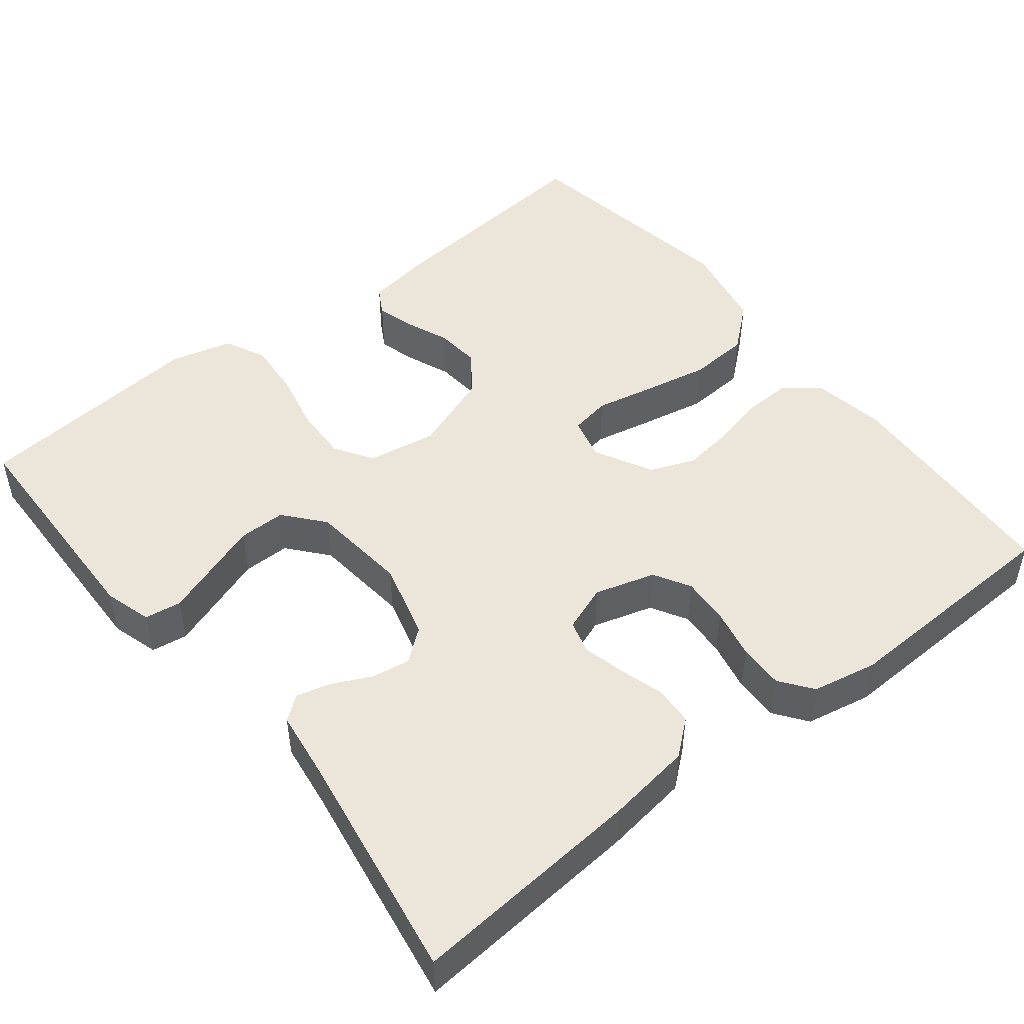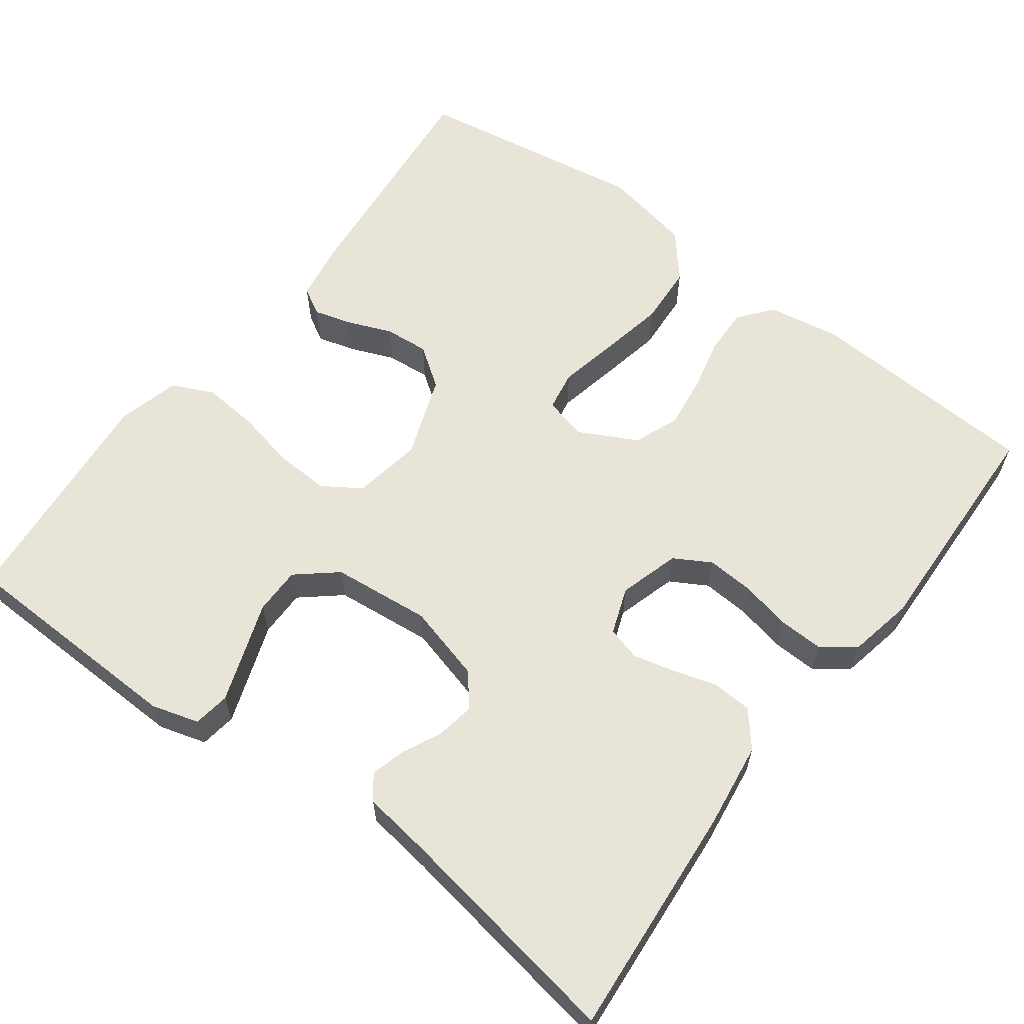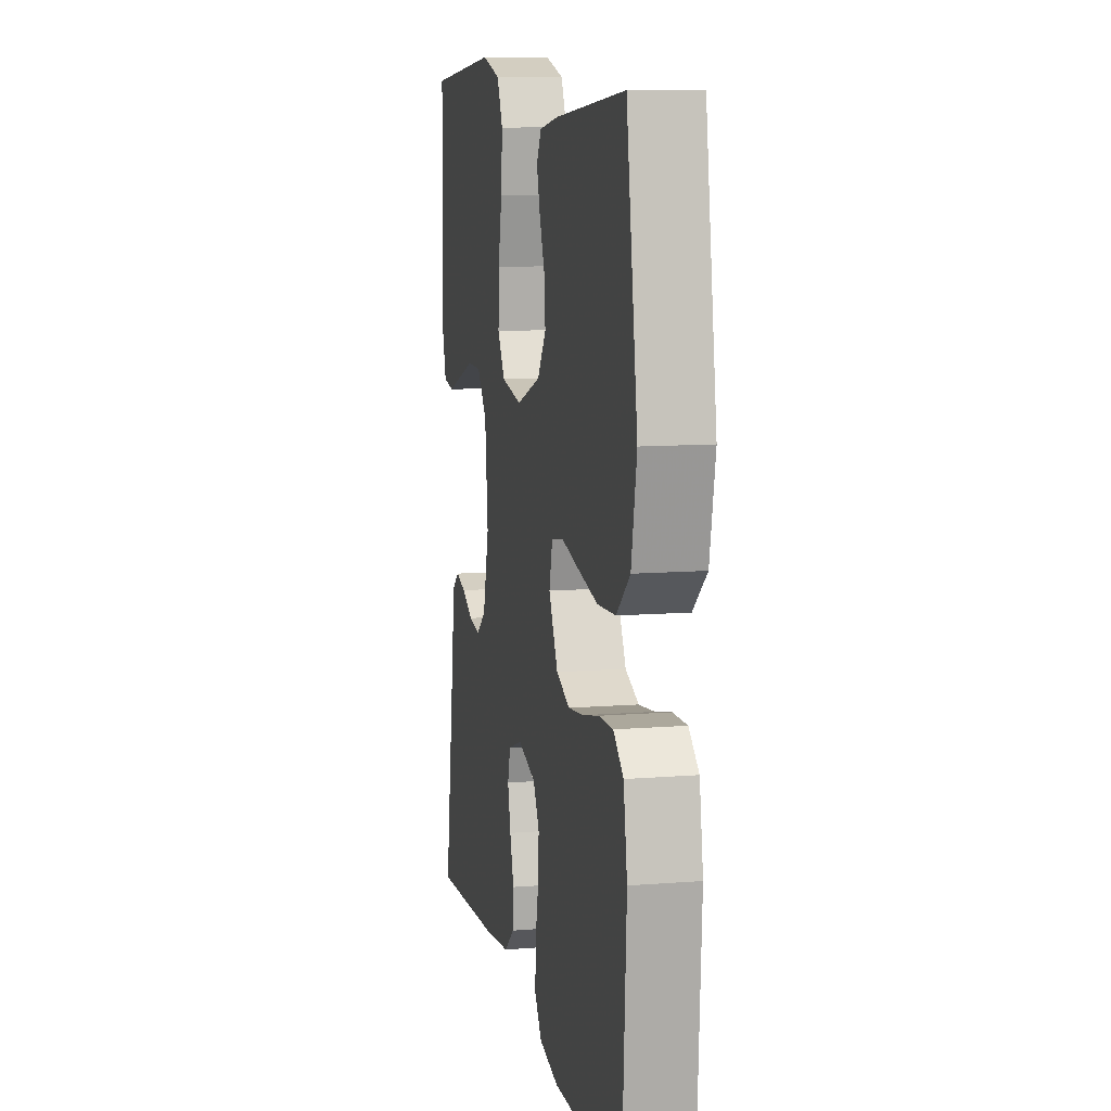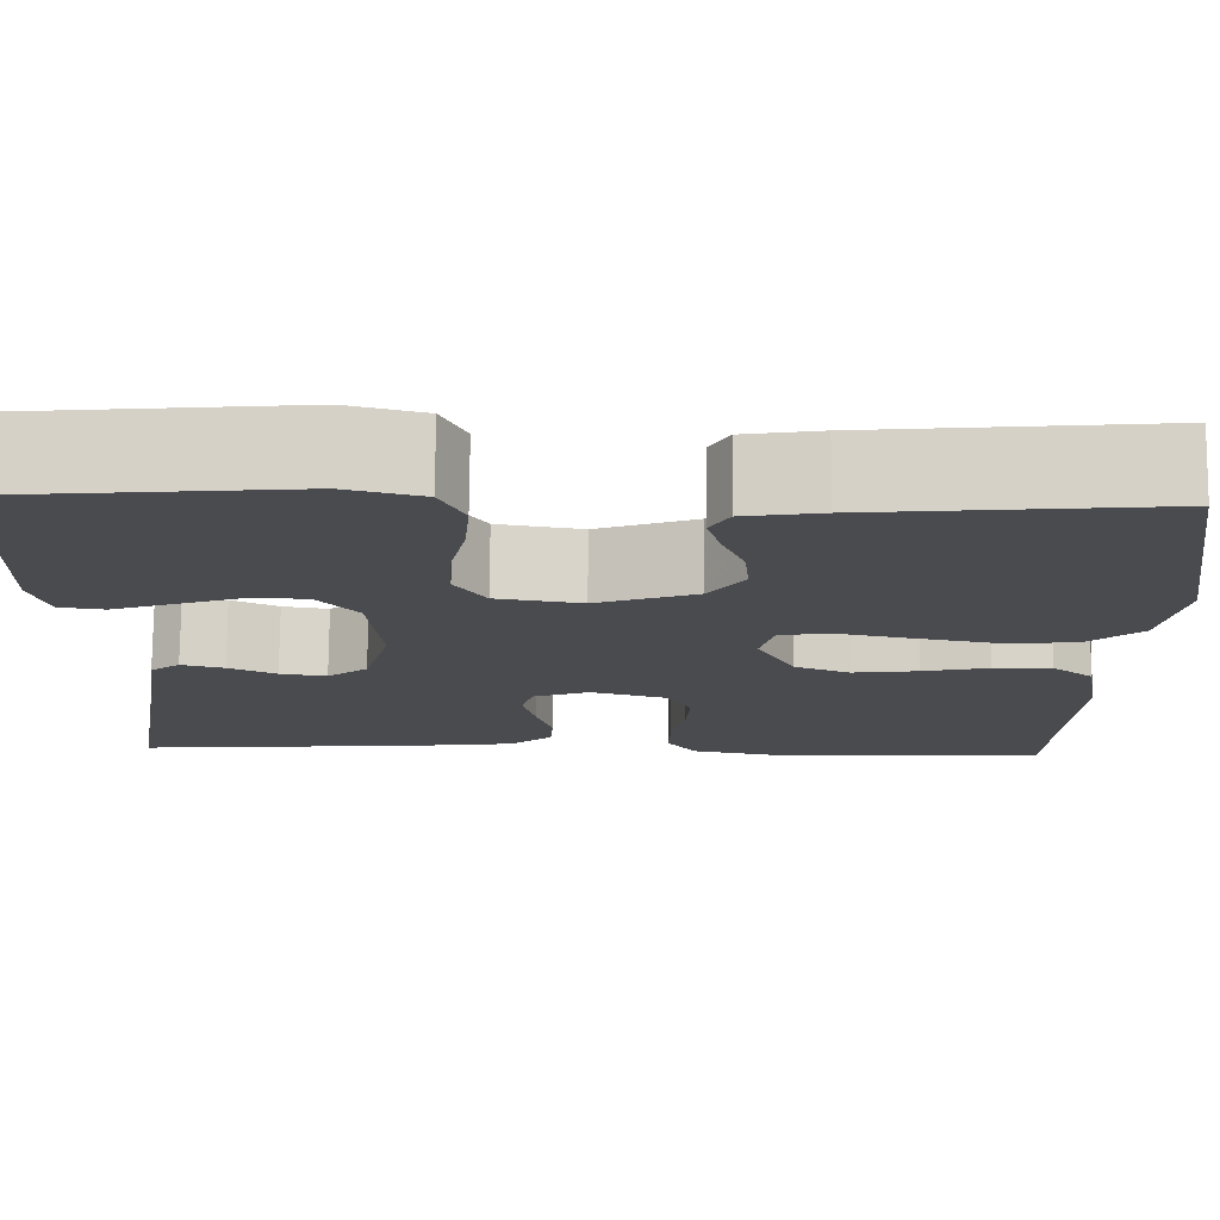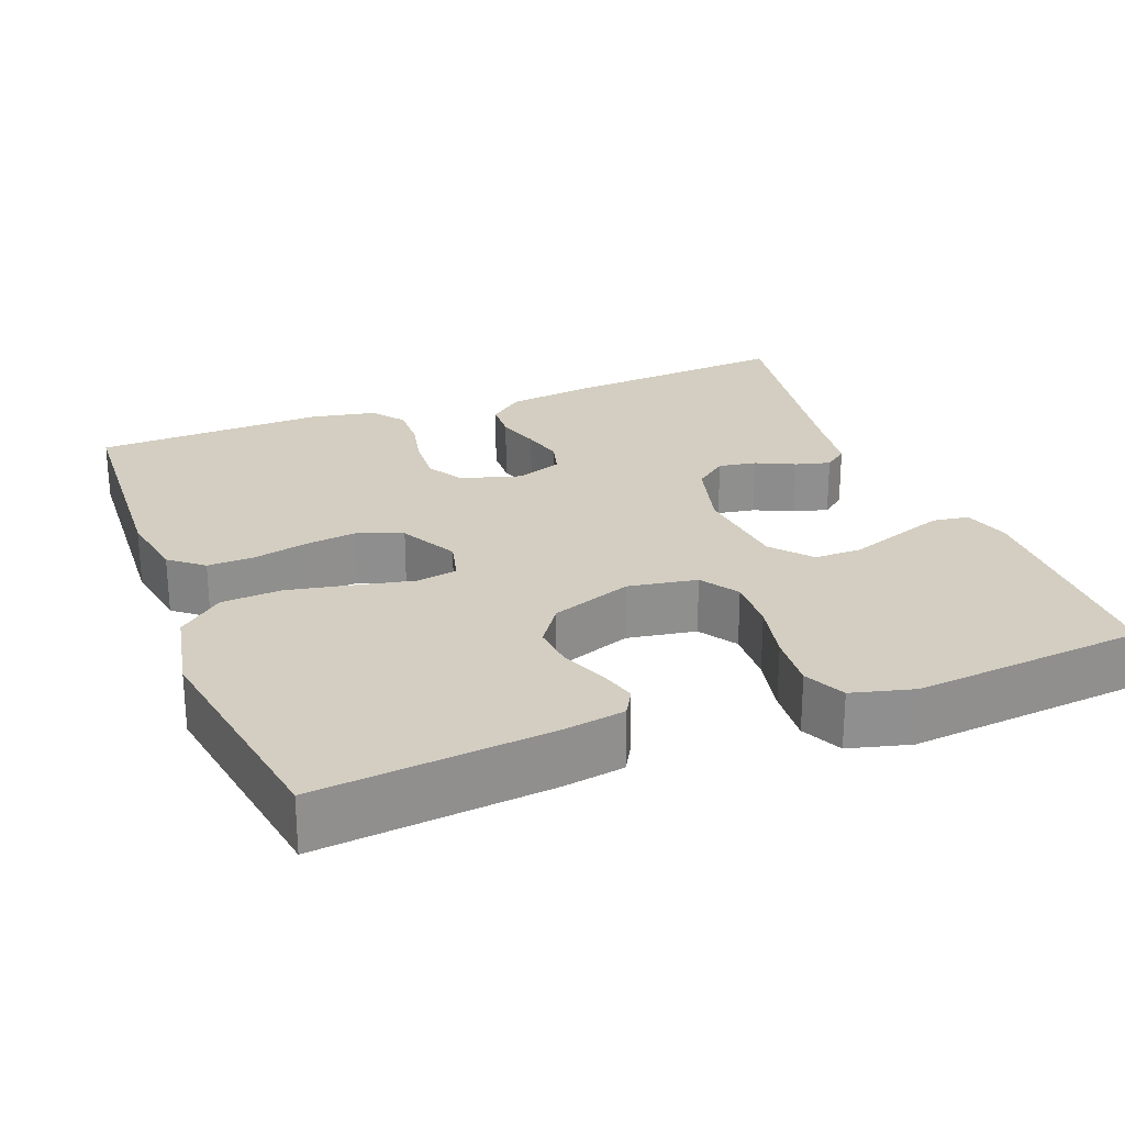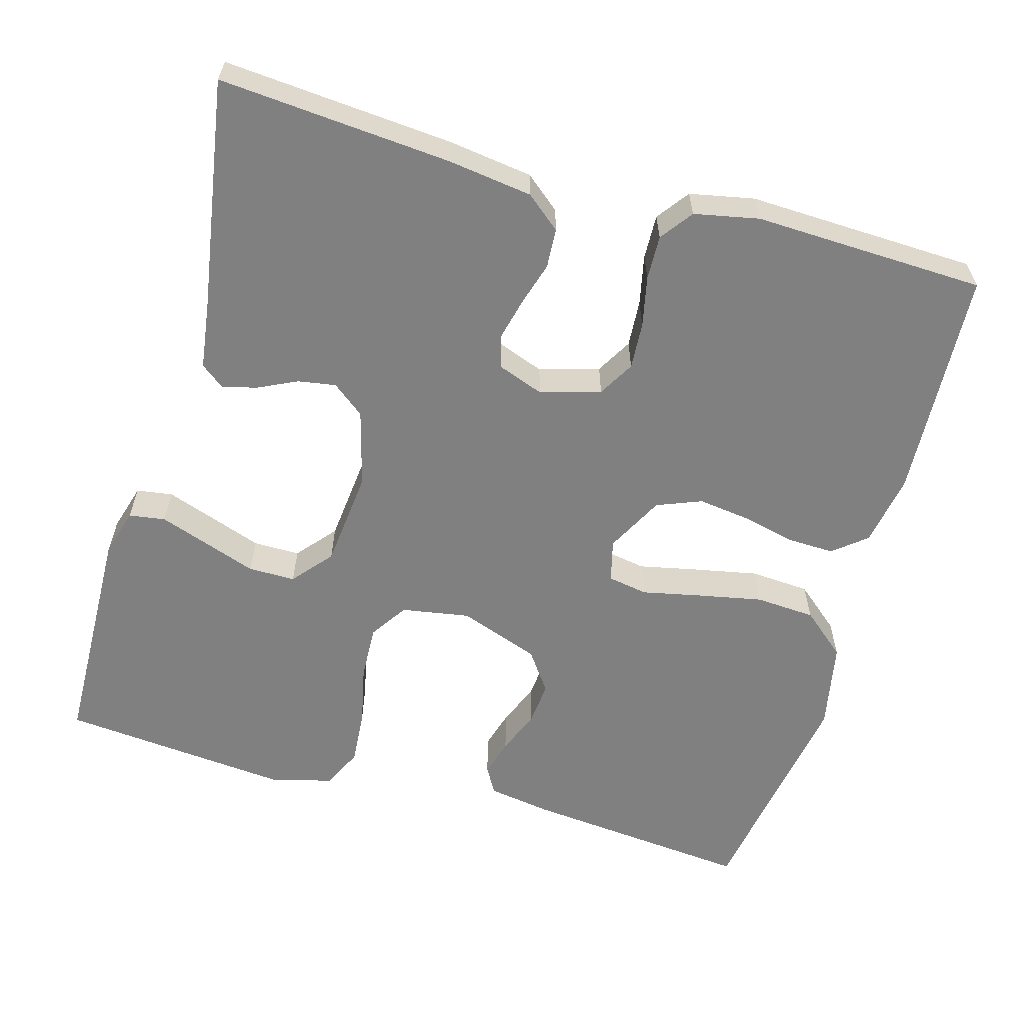
<metadata>
{"format":"obj","ext":"obj","renderer":"f3d","projection":"perspective","resolution":1024,"background":"white","views":[{"elev":48.4,"azim":141.5,"up":"+Y"},{"elev":61.3,"azim":126.8,"up":"+Y"},{"elev":10.4,"azim":-101.4,"up":"+Z"},{"elev":75.7,"azim":-179.5,"up":"+Z"},{"elev":25.0,"azim":-21.2,"up":"+Y"},{"elev":-60.1,"azim":164.1,"up":"+Y"}]}
</metadata>
<code>
v -0.5 0.07 -0.5
v -0.517 0.07 -0.2
v -0.501 0.07 -0.106
v -0.458 0.07 -0.071
v -0.397 0.07 -0.073
v -0.328 0.07 -0.089
v -0.26 0.07 -0.098
v -0.202 0.07 -0.075
v -0.163 0.07 0
v -0.177 0.07 0.055
v -0.229 0.07 0.064
v -0.304 0.07 0.048
v -0.389 0.07 0.031
v -0.467 0.07 0.036
v -0.525 0.07 0.085
v -0.548 0.07 0.2
v -0.5 0.07 0.5
v -0.2 0.07 0.471
v -0.12 0.07 0.458
v -0.1 0.07 0.423
v -0.114 0.07 0.374
v -0.137 0.07 0.317
v -0.142 0.07 0.26
v -0.105 0.07 0.208
v 0 0.07 0.17
v 0.089 0.07 0.185
v 0.121 0.07 0.234
v 0.118 0.07 0.304
v 0.101 0.07 0.382
v 0.095 0.07 0.454
v 0.12 0.07 0.507
v 0.2 0.07 0.528
v 0.5 0.07 0.5
v 0.508 0.07 0.2
v 0.49 0.07 0.139
v 0.443 0.07 0.132
v 0.38 0.07 0.154
v 0.312 0.07 0.178
v 0.251 0.07 0.178
v 0.208 0.07 0.127
v 0.195 0.07 0
v 0.222 0.07 -0.1
v 0.264 0.07 -0.133
v 0.313 0.07 -0.125
v 0.363 0.07 -0.101
v 0.408 0.07 -0.089
v 0.439 0.07 -0.113
v 0.451 0.07 -0.2
v 0.5 0.07 -0.5
v 0.2 0.07 -0.476
v 0.09 0.07 -0.461
v 0.045 0.07 -0.424
v 0.042 0.07 -0.373
v 0.059 0.07 -0.316
v 0.072 0.07 -0.262
v 0.06 0.07 -0.219
v 0 0.07 -0.197
v -0.078 0.07 -0.22
v -0.105 0.07 -0.267
v -0.101 0.07 -0.328
v -0.087 0.07 -0.393
v -0.085 0.07 -0.451
v -0.116 0.07 -0.493
v -0.2 0.07 -0.51
v -0.5 0 -0.5
v -0.517 0 -0.2
v -0.501 0 -0.106
v -0.458 0 -0.071
v -0.397 0 -0.073
v -0.328 0 -0.089
v -0.26 0 -0.098
v -0.202 0 -0.075
v -0.163 0 0
v -0.177 0 0.055
v -0.229 0 0.064
v -0.304 0 0.048
v -0.389 0 0.031
v -0.467 0 0.036
v -0.525 0 0.085
v -0.548 0 0.2
v -0.5 0 0.5
v -0.2 0 0.471
v -0.12 0 0.458
v -0.1 0 0.423
v -0.114 0 0.374
v -0.137 0 0.317
v -0.142 0 0.26
v -0.105 0 0.208
v 0 0 0.17
v 0.089 0 0.185
v 0.121 0 0.234
v 0.118 0 0.304
v 0.101 0 0.382
v 0.095 0 0.454
v 0.12 0 0.507
v 0.2 0 0.528
v 0.5 0 0.5
v 0.508 0 0.2
v 0.49 0 0.139
v 0.443 0 0.132
v 0.38 0 0.154
v 0.312 0 0.178
v 0.251 0 0.178
v 0.208 0 0.127
v 0.195 0 0
v 0.222 0 -0.1
v 0.264 0 -0.133
v 0.313 0 -0.125
v 0.363 0 -0.101
v 0.408 0 -0.089
v 0.439 0 -0.113
v 0.451 0 -0.2
v 0.5 0 -0.5
v 0.2 0 -0.476
v 0.09 0 -0.461
v 0.045 0 -0.424
v 0.042 0 -0.373
v 0.059 0 -0.316
v 0.072 0 -0.262
v 0.06 0 -0.219
v 0 0 -0.197
v -0.078 0 -0.22
v -0.105 0 -0.267
v -0.101 0 -0.328
v -0.087 0 -0.393
v -0.085 0 -0.451
v -0.116 0 -0.493
v -0.2 0 -0.51
f 4 5 6
f 3 4 6
f 2 3 6
f 1 2 6
f 64 1 6
f 63 64 6
f 62 63 6
f 61 62 6
f 60 61 6
f 59 60 6 7
f 58 59 7 8
f 57 58 8 9
f 56 57 9 10
f 52 53 54
f 51 52 54
f 50 51 54
f 49 50 54
f 48 49 54
f 48 54 55
f 47 48 55
f 46 47 55
f 45 46 55
f 44 45 55
f 43 44 55 56
f 36 37 38
f 35 36 38
f 34 35 38
f 33 34 38
f 32 33 38
f 31 32 38
f 30 31 38
f 29 30 38
f 28 29 38
f 27 28 38 39
f 26 27 39 40
f 20 21 22
f 19 20 22
f 18 19 22
f 17 18 22
f 16 17 22
f 15 16 22
f 14 15 22
f 13 14 22
f 12 13 22
f 11 12 22 23
f 10 11 23 24
f 42 43 56 10
f 10 24 25
f 42 10 25
f 41 42 25
f 25 26 40 41
f 70 69 68
f 70 68 67
f 70 67 66
f 70 66 65
f 70 65 128
f 70 128 127
f 70 127 126
f 70 126 125
f 70 125 124
f 71 70 124 123
f 72 71 123 122
f 73 72 122 121
f 74 73 121 120
f 118 117 116
f 118 116 115
f 118 115 114
f 118 114 113
f 118 113 112
f 119 118 112
f 119 112 111
f 119 111 110
f 119 110 109
f 119 109 108
f 120 119 108 107
f 102 101 100
f 102 100 99
f 102 99 98
f 102 98 97
f 102 97 96
f 102 96 95
f 102 95 94
f 102 94 93
f 102 93 92
f 103 102 92 91
f 104 103 91 90
f 86 85 84
f 86 84 83
f 86 83 82
f 86 82 81
f 86 81 80
f 86 80 79
f 86 79 78
f 86 78 77
f 86 77 76
f 87 86 76 75
f 88 87 75 74
f 74 120 107 106
f 89 88 74
f 89 74 106
f 89 106 105
f 105 104 90 89
f 1 65 66 2
f 2 66 67 3
f 3 67 68 4
f 4 68 69 5
f 5 69 70 6
f 6 70 71 7
f 7 71 72 8
f 8 72 73 9
f 9 73 74 10
f 10 74 75 11
f 11 75 76 12
f 12 76 77 13
f 13 77 78 14
f 14 78 79 15
f 15 79 80 16
f 16 80 81 17
f 17 81 82 18
f 18 82 83 19
f 19 83 84 20
f 20 84 85 21
f 21 85 86 22
f 22 86 87 23
f 23 87 88 24
f 24 88 89 25
f 25 89 90 26
f 26 90 91 27
f 27 91 92 28
f 28 92 93 29
f 29 93 94 30
f 30 94 95 31
f 31 95 96 32
f 32 96 97 33
f 33 97 98 34
f 34 98 99 35
f 35 99 100 36
f 36 100 101 37
f 37 101 102 38
f 38 102 103 39
f 39 103 104 40
f 40 104 105 41
f 41 105 106 42
f 42 106 107 43
f 43 107 108 44
f 44 108 109 45
f 45 109 110 46
f 46 110 111 47
f 47 111 112 48
f 48 112 113 49
f 49 113 114 50
f 50 114 115 51
f 51 115 116 52
f 52 116 117 53
f 53 117 118 54
f 54 118 119 55
f 55 119 120 56
f 56 120 121 57
f 57 121 122 58
f 58 122 123 59
f 59 123 124 60
f 60 124 125 61
f 61 125 126 62
f 62 126 127 63
f 63 127 128 64
f 64 128 65 1

</code>
